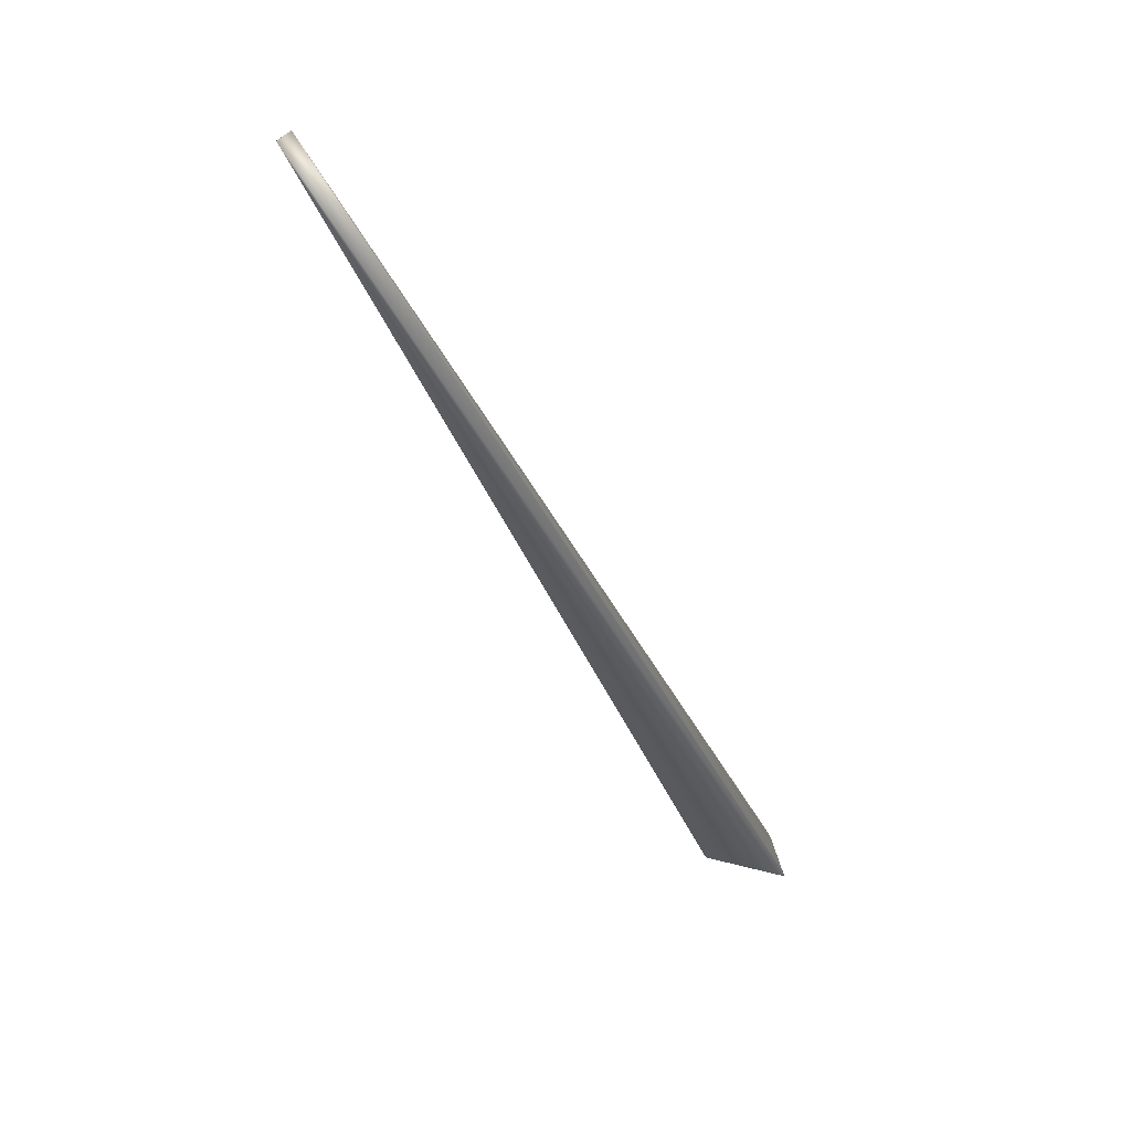
<metadata>
{"format":"obj","ext":"obj","renderer":"f3d","projection":"perspective","resolution":1024,"background":"white","views":[{"elev":59.3,"azim":-75.2,"up":"+Z"}]}
</metadata>
<code>
v 0.1901 0.5708 0.8857
v -0.0436 -0.02812 -0.003455
v 0.00095 -0.001326 0
v 0.1898 0.5709 0.8857
v 0.1881 0.5717 0.886
v 0.1878 0.5718 0.8861
v 0.1875 0.5719 0.8861
v 0.1873 0.572 0.8862
v 0.187 0.5721 0.8862
v 0.1867 0.5722 0.8863
v 0.1864 0.5724 0.8863
v 0.1862 0.5725 0.8864
v 0.1859 0.5726 0.8864
v 0.1856 0.5727 0.8865
v 0.1853 0.5728 0.8865
v 0.1851 0.5729 0.8866
v 0.1848 0.5731 0.8866
v 0.1845 0.5732 0.8867
v 0.1842 0.5733 0.8867
v 0.184 0.5734 0.8868
v 0.1837 0.5735 0.8868
v 0.1834 0.5736 0.8869
v 0.1832 0.5737 0.8869
v 0.1829 0.5739 0.887
v 0.1826 0.574 0.887
v 0.1824 0.5741 0.8871
v 0.1821 0.5742 0.8871
v 0.1818 0.5743 0.8872
v 0.1816 0.5744 0.8872
v 0.1813 0.5745 0.8873
v 0.181 0.5746 0.8873
v 0.1808 0.5747 0.8874
v 0.1805 0.5749 0.8874
v 0.1803 0.575 0.8875
v 0.18 0.5751 0.8875
v 0.1797 0.5752 0.8876
v 0.1795 0.5753 0.8876
v 0.1792 0.5754 0.8877
v 0.179 0.5755 0.8877
v 0.1787 0.5756 0.8878
v 0.1785 0.5757 0.8878
v 0.1782 0.5758 0.8879
v 0.1779 0.5759 0.8879
v 0.1777 0.576 0.888
v 0.1774 0.5761 0.888
v 0.1772 0.5762 0.8881
v 0.1769 0.5763 0.8881
v 0.1767 0.5764 0.8882
v 0.1764 0.5765 0.8882
v 0.1762 0.5766 0.8883
v 0.176 0.5767 0.8883
v 0.1757 0.5768 0.8884
v 0.1755 0.5769 0.8884
v 0.1753 0.577 0.8884
v 0.1751 0.5771 0.8885
v 0.1749 0.5771 0.8885
v 0.1747 0.5772 0.8886
v 0.1745 0.5773 0.8886
v 0.1743 0.5774 0.8886
v 0.1741 0.5774 0.8887
v 0.1739 0.5775 0.8887
v 0.1738 0.5776 0.8887
v 0.1736 0.5776 0.8888
v 0.1734 0.5777 0.8888
v 0.1733 0.5778 0.8888
v 0.1731 0.5778 0.8889
v 0.173 0.5779 0.8889
v 0.1728 0.5779 0.8889
v 0.1727 0.578 0.889
v 0.1725 0.578 0.889
v 0.1724 0.5781 0.889
v 0.1723 0.5781 0.889
v 0.1722 0.5782 0.8891
v 0.1721 0.5782 0.8891
v 0.1719 0.5783 0.8891
v 0.1718 0.5783 0.8891
v 0.1717 0.5783 0.8891
v 0.1716 0.5784 0.8892
v 0.1716 0.5784 0.8892
v 0.1715 0.5784 0.8892
v 0.1714 0.5785 0.8892
v 0.1713 0.5785 0.8892
v 0.1712 0.5785 0.8892
v 0.1712 0.5785 0.8892
v 0.1711 0.5786 0.8893
v 0.1711 0.5786 0.8893
v 0.171 0.5786 0.8893
v 0.171 0.5786 0.8893
v 0.1709 0.5786 0.8893
v 0.1708 0.5787 0.8893
v 0.009934 0.01509 -0.05769
v 0.002148 0.00154 0.000773
v -0.04584 0.07054 0.004456
v 0.001635 0.004871 -0.06028
v -0.04593 0.07049 0.004519
v 0.001754 0.005006 -0.06027
v 0.001872 0.005142 -0.06025
v 0.00199 0.005278 -0.06024
v 0.002107 0.005414 -0.06022
v 0.002225 0.00555 -0.0602
v 0.002342 0.005687 -0.06019
v 0.002459 0.005823 -0.06017
v 0.002576 0.005959 -0.06015
v 0.002693 0.006096 -0.06013
v 0.002809 0.006233 -0.06011
v 0.002926 0.00637 -0.06009
v 0.003042 0.006506 -0.06007
v 0.003158 0.006643 -0.06005
v 0.003274 0.00678 -0.06003
v 0.003389 0.006918 -0.06001
v 0.003504 0.007055 -0.05998
v 0.00362 0.007192 -0.05996
v 0.003735 0.00733 -0.05994
v 0.003849 0.007467 -0.05991
v 0.003964 0.007605 -0.05989
v 0.004078 0.007742 -0.05986
v 0.004193 0.00788 -0.05984
v 0.004307 0.008018 -0.05981
v 0.004421 0.008155 -0.05978
v 0.004534 0.008293 -0.05976
v 0.004648 0.008431 -0.05973
v 0.004761 0.008569 -0.0597
v 0.004874 0.008707 -0.05967
v 0.004987 0.008845 -0.05964
v 0.0051 0.008983 -0.05961
v 0.005213 0.009121 -0.05958
v 0.005325 0.009259 -0.05955
v 0.005437 0.009397 -0.05951
v 0.005549 0.009535 -0.05948
v 0.005661 0.009673 -0.05945
v 0.005773 0.009811 -0.05942
v 0.005884 0.009949 -0.05938
v 0.005995 0.01009 -0.05935
v 0.006107 0.01022 -0.05931
v 0.006217 0.01036 -0.05928
v 0.006328 0.0105 -0.05924
v 0.006439 0.01064 -0.0592
v 0.006549 0.01078 -0.05916
v 0.006659 0.01091 -0.05912
v 0.006769 0.01105 -0.05909
v 0.006879 0.01119 -0.05905
v 0.006989 0.01133 -0.05901
v 0.007098 0.01147 -0.05897
v 0.007207 0.0116 -0.05892
v 0.007316 0.01174 -0.05888
v 0.007423 0.01188 -0.05884
v 0.007527 0.01201 -0.0588
v 0.00763 0.01214 -0.05876
v 0.007729 0.01226 -0.05872
v 0.007827 0.01239 -0.05868
v 0.007922 0.01251 -0.05864
v 0.008015 0.01263 -0.0586
v 0.008105 0.01274 -0.05856
v 0.008193 0.01286 -0.05853
v 0.008279 0.01296 -0.05849
v 0.008363 0.01307 -0.05845
v 0.008445 0.01317 -0.05841
v 0.008524 0.01328 -0.05838
v 0.008601 0.01337 -0.05834
v 0.008676 0.01347 -0.05831
v 0.008748 0.01356 -0.05828
v 0.008819 0.01365 -0.05824
v 0.008887 0.01374 -0.05821
v 0.008953 0.01383 -0.05818
v 0.009016 0.01391 -0.05815
v 0.009078 0.01399 -0.05812
v 0.009137 0.01406 -0.05809
v 0.009195 0.01414 -0.05806
v 0.00925 0.01421 -0.05804
v 0.009303 0.01427 -0.05801
v 0.009353 0.01434 -0.05799
v 0.009402 0.0144 -0.05796
v 0.009448 0.01446 -0.05794
v 0.009493 0.01452 -0.05792
v 0.009535 0.01457 -0.05789
v 0.009575 0.01463 -0.05787
v 0.009613 0.01467 -0.05785
v 0.009649 0.01472 -0.05784
v 0.009682 0.01476 -0.05782
v 0.009714 0.0148 -0.0578
v 0.009743 0.01484 -0.05779
v 0.009771 0.01488 -0.05777
v 0.009796 0.01491 -0.05776
v 0.009819 0.01494 -0.05775
v 0.00984 0.01497 -0.05774
v 0.009859 0.01499 -0.05773
v 0.1709 0.5787 0.8893
v 0.009876 0.01501 -0.05772
v 0.1709 0.5787 0.8893
v 0.00989 0.01503 -0.05771
v 0.1708 0.5787 0.8893
v 0.009903 0.01505 -0.0577
v 0.1708 0.5787 0.8893
v 0.009913 0.01506 -0.0577
v 0.1708 0.5787 0.8893
v 0.009922 0.01507 -0.05769
v 0.1708 0.5787 0.8893
v 0.009928 0.01508 -0.05769
v 0.1708 0.5787 0.8893
v 0.009932 0.01509 -0.05769
v -0.046 0.07043 0.004582
v -0.04608 0.07038 0.004644
v -0.04616 0.07032 0.004707
v -0.04624 0.07026 0.004769
v -0.04632 0.07021 0.004831
v -0.0464 0.07015 0.004893
v -0.04647 0.0701 0.004955
v -0.04655 0.07004 0.005016
v -0.04663 0.06999 0.005077
v -0.0467 0.06993 0.005139
v -0.04678 0.06988 0.0052
v -0.04686 0.06982 0.00526
v -0.04693 0.06976 0.005321
v -0.04701 0.06971 0.005381
v -0.04708 0.06965 0.005442
v -0.04716 0.0696 0.005502
v -0.04723 0.06954 0.005562
v -0.0473 0.06949 0.005621
v -0.04738 0.06943 0.005681
v -0.04745 0.06938 0.00574
v -0.04752 0.06932 0.0058
v -0.04759 0.06927 0.005859
v -0.04766 0.06922 0.005917
v -0.04774 0.06916 0.005976
v -0.04781 0.06911 0.006035
v -0.04788 0.06905 0.006093
v -0.04795 0.069 0.006151
v -0.04802 0.06894 0.006209
v -0.04809 0.06889 0.006267
v -0.04816 0.06883 0.006324
v -0.04823 0.06878 0.006382
v -0.04829 0.06873 0.006439
v -0.04836 0.06867 0.006496
v -0.04843 0.06862 0.006553
v -0.0485 0.06857 0.00661
v -0.04857 0.06851 0.006666
v -0.04863 0.06846 0.006723
v -0.0487 0.0684 0.006779
v -0.04877 0.06835 0.006835
v -0.04883 0.0683 0.006891
v -0.0489 0.06824 0.006946
v -0.04896 0.06819 0.007002
v -0.04902 0.06814 0.007057
v -0.04909 0.06808 0.007112
v -0.04915 0.06803 0.007167
v -0.04922 0.06797 0.007222
v -0.04928 0.06792 0.007276
v -0.04934 0.06787 0.007331
v -0.0494 0.06782 0.007385
v -0.04946 0.06776 0.007438
v -0.04952 0.06771 0.007489
v -0.04958 0.06766 0.00754
v -0.04963 0.06761 0.007589
v -0.04969 0.06757 0.007637
v -0.04974 0.06752 0.007684
v -0.04979 0.06747 0.007729
v -0.04984 0.06743 0.007774
v -0.04989 0.06739 0.007817
v -0.04994 0.06735 0.007859
v -0.04998 0.06731 0.0079
v -0.05002 0.06727 0.007939
v -0.05007 0.06723 0.007978
v -0.05011 0.06719 0.008016
v -0.05015 0.06715 0.008052
v -0.05019 0.06712 0.008087
v -0.05022 0.06708 0.008121
v -0.05026 0.06705 0.008154
v -0.05029 0.06702 0.008186
v -0.05033 0.06699 0.008217
v -0.05036 0.06696 0.008246
v -0.05039 0.06693 0.008275
v -0.05042 0.0669 0.008303
v -0.05045 0.06687 0.008329
v -0.05047 0.06685 0.008354
v -0.0505 0.06682 0.008379
v -0.05053 0.0668 0.008402
v -0.05055 0.06678 0.008424
v -0.05057 0.06675 0.008445
v -0.05059 0.06673 0.008466
v -0.05061 0.06671 0.008485
v -0.05063 0.0667 0.008503
v -0.05065 0.06668 0.00852
v -0.05067 0.06666 0.008536
v -0.05068 0.06665 0.008551
v -0.0507 0.06663 0.008565
v -0.05071 0.06662 0.008578
v -0.05072 0.06661 0.00859
v -0.05074 0.0666 0.008601
v -0.05075 0.06659 0.008611
v -0.05076 0.06658 0.00862
v -0.05076 0.06657 0.008628
v -0.05077 0.06656 0.008635
v -0.05078 0.06656 0.008641
v -0.05078 0.06655 0.008646
v -0.05079 0.06655 0.00865
v -0.05079 0.06654 0.008653
v -0.05079 0.06654 0.008656
v -0.04051 -0.02903 -0.01458
v -0.04357 -0.02815 -0.003607
v 0.1895 0.5711 0.8858
v 0.1884 0.5715 0.886
v -0.04353 -0.02819 -0.003758
v 0.1892 0.5712 0.8858
v 0.1887 0.5714 0.8859
v -0.0435 -0.02823 -0.00391
v 0.189 0.5713 0.8859
v -0.04346 -0.02826 -0.004062
v -0.04343 -0.02829 -0.004213
v -0.04339 -0.02832 -0.004365
v -0.04335 -0.02836 -0.004516
v -0.04332 -0.02839 -0.004668
v -0.04328 -0.02842 -0.004819
v -0.04324 -0.02845 -0.004971
v -0.04321 -0.02848 -0.005122
v -0.04317 -0.02851 -0.005274
v -0.04313 -0.02854 -0.005425
v -0.04309 -0.02856 -0.005576
v -0.04306 -0.02859 -0.005728
v -0.04302 -0.02862 -0.005879
v -0.04298 -0.02864 -0.00603
v -0.04294 -0.02867 -0.006181
v -0.0429 -0.02869 -0.006332
v -0.04286 -0.02872 -0.006484
v -0.04283 -0.02874 -0.006635
v -0.04279 -0.02876 -0.006786
v -0.04275 -0.02878 -0.006937
v -0.04271 -0.02881 -0.007087
v -0.04267 -0.02882 -0.007238
v -0.04263 -0.02884 -0.007389
v -0.04259 -0.02886 -0.00754
v -0.04255 -0.02888 -0.00769
v -0.04251 -0.0289 -0.007841
v -0.04247 -0.02892 -0.007991
v -0.04243 -0.02893 -0.008142
v -0.04239 -0.02895 -0.008292
v -0.04235 -0.02897 -0.008443
v -0.04231 -0.02898 -0.008593
v -0.04226 -0.029 -0.008743
v -0.04222 -0.02901 -0.008893
v -0.04218 -0.02902 -0.009043
v -0.04214 -0.02903 -0.009193
v -0.0421 -0.02905 -0.009343
v -0.04206 -0.02906 -0.009492
v -0.04201 -0.02907 -0.009642
v -0.04197 -0.02908 -0.009791
v -0.04193 -0.02909 -0.009941
v -0.04189 -0.02909 -0.01009
v -0.04185 -0.0291 -0.01024
v -0.0418 -0.02911 -0.01039
v -0.04176 -0.02911 -0.01054
v -0.04172 -0.02912 -0.01069
v -0.04167 -0.02913 -0.01083
v -0.04163 -0.02913 -0.01098
v -0.04158 -0.02913 -0.01113
v -0.04154 -0.02914 -0.01127
v -0.0415 -0.02914 -0.01141
v -0.04146 -0.02914 -0.01155
v -0.04142 -0.02914 -0.01168
v -0.04138 -0.02914 -0.01181
v -0.04134 -0.02914 -0.01194
v -0.04131 -0.02914 -0.01206
v -0.04127 -0.02914 -0.01218
v -0.04123 -0.02914 -0.0123
v -0.0412 -0.02914 -0.01241
v -0.04116 -0.02914 -0.01253
v -0.04113 -0.02913 -0.01264
v -0.0411 -0.02913 -0.01274
v -0.04106 -0.02913 -0.01284
v -0.04103 -0.02913 -0.01294
v -0.041 -0.02912 -0.01304
v -0.04097 -0.02912 -0.01313
v -0.04095 -0.02912 -0.01323
v -0.04092 -0.02911 -0.01331
v -0.04089 -0.02911 -0.0134
v -0.04087 -0.0291 -0.01348
v -0.04084 -0.0291 -0.01356
v -0.04082 -0.0291 -0.01363
v -0.04079 -0.02909 -0.01371
v -0.04077 -0.02909 -0.01378
v -0.04075 -0.02909 -0.01384
v -0.04073 -0.02908 -0.01391
v -0.04071 -0.02908 -0.01397
v -0.04069 -0.02908 -0.01403
v -0.04067 -0.02907 -0.01408
v -0.04066 -0.02907 -0.01413
v -0.04064 -0.02906 -0.01418
v -0.04063 -0.02906 -0.01423
v -0.04061 -0.02906 -0.01427
v -0.0406 -0.02906 -0.01431
v -0.04059 -0.02905 -0.01435
v -0.04057 -0.02905 -0.01439
v -0.04056 -0.02905 -0.01442
v -0.04056 -0.02905 -0.01445
v -0.04055 -0.02904 -0.01447
v -0.04054 -0.02904 -0.0145
v -0.04053 -0.02904 -0.01452
v -0.04053 -0.02904 -0.01453
v -0.04052 -0.02904 -0.01455
v -0.04052 -0.02904 -0.01456
v -0.04052 -0.02903 -0.01457
v -0.04051 -0.02903 -0.01458
f 1 2 3
f 1 4 5
f 1 5 6
f 1 6 7
f 1 7 8
f 1 8 9
f 1 9 10
f 1 10 11
f 1 11 12
f 1 12 13
f 1 13 14
f 1 14 15
f 1 15 16
f 1 16 17
f 1 17 18
f 1 18 19
f 1 19 20
f 1 20 21
f 1 21 22
f 1 22 23
f 1 23 24
f 1 24 25
f 1 25 26
f 1 26 27
f 1 27 28
f 1 28 29
f 1 29 30
f 1 30 31
f 1 31 32
f 1 32 33
f 1 33 34
f 1 34 35
f 1 35 36
f 1 36 37
f 1 37 38
f 1 38 39
f 1 39 40
f 1 40 41
f 1 41 42
f 1 42 43
f 1 43 44
f 1 44 45
f 1 45 46
f 1 46 47
f 1 47 48
f 1 48 49
f 1 49 50
f 1 50 51
f 1 51 52
f 1 52 53
f 1 53 54
f 1 54 55
f 1 55 56
f 1 56 57
f 1 57 58
f 1 58 59
f 1 59 60
f 1 60 61
f 1 61 62
f 1 62 63
f 1 63 64
f 1 64 65
f 1 65 66
f 1 66 67
f 1 67 68
f 1 68 69
f 1 69 70
f 1 70 71
f 1 71 72
f 1 72 73
f 1 73 74
f 1 74 75
f 1 75 76
f 1 76 77
f 1 77 78
f 1 78 79
f 1 79 80
f 1 80 81
f 1 81 82
f 1 82 83
f 1 83 84
f 1 84 85
f 1 85 86
f 1 86 87
f 1 87 88
f 1 88 89
f 1 89 90
f 1 90 2
f 1 91 4
f 1 92 91
f 1 3 92
f 93 94 95
f 93 95 90
f 93 96 94
f 93 97 96
f 93 98 97
f 93 99 98
f 93 100 99
f 93 101 100
f 93 102 101
f 93 103 102
f 93 104 103
f 93 105 104
f 93 106 105
f 93 107 106
f 93 108 107
f 93 109 108
f 93 110 109
f 93 111 110
f 93 112 111
f 93 113 112
f 93 114 113
f 93 115 114
f 93 116 115
f 93 117 116
f 93 118 117
f 93 119 118
f 93 120 119
f 93 121 120
f 93 122 121
f 93 123 122
f 93 124 123
f 93 125 124
f 93 126 125
f 93 127 126
f 93 128 127
f 93 129 128
f 93 130 129
f 93 131 130
f 93 132 131
f 93 133 132
f 93 134 133
f 93 135 134
f 93 136 135
f 93 137 136
f 93 138 137
f 93 139 138
f 93 140 139
f 93 141 140
f 93 45 91
f 93 142 141
f 93 46 45
f 93 143 142
f 93 47 46
f 93 144 143
f 93 48 47
f 93 145 144
f 93 49 48
f 93 146 145
f 93 50 49
f 93 147 146
f 93 51 50
f 93 148 147
f 93 52 51
f 93 149 148
f 93 53 52
f 93 150 149
f 93 54 53
f 93 151 150
f 93 55 54
f 93 152 151
f 93 56 55
f 93 153 152
f 93 57 56
f 93 154 153
f 93 58 57
f 93 155 154
f 93 59 58
f 93 156 155
f 93 60 59
f 93 157 156
f 93 61 60
f 93 158 157
f 93 62 61
f 93 159 158
f 93 63 62
f 93 160 159
f 93 64 63
f 93 161 160
f 93 65 64
f 93 162 161
f 93 66 65
f 93 163 162
f 93 67 66
f 93 164 163
f 93 68 67
f 93 165 164
f 93 69 68
f 93 166 165
f 93 70 69
f 93 167 166
f 93 71 70
f 93 168 167
f 93 72 71
f 93 169 168
f 93 73 72
f 93 170 169
f 93 74 73
f 93 171 170
f 93 75 74
f 93 172 171
f 93 76 75
f 93 173 172
f 93 77 76
f 93 174 173
f 93 78 77
f 93 175 174
f 93 79 78
f 93 176 175
f 93 80 79
f 93 177 176
f 93 81 80
f 93 178 177
f 93 82 81
f 93 179 178
f 93 83 82
f 93 180 179
f 93 84 83
f 93 181 180
f 93 85 84
f 93 182 181
f 93 86 85
f 93 183 182
f 93 87 86
f 93 184 183
f 93 88 87
f 93 185 184
f 93 89 88
f 93 186 185
f 93 187 89
f 93 188 186
f 93 189 187
f 93 190 188
f 93 191 189
f 93 192 190
f 93 193 191
f 93 194 192
f 93 195 193
f 93 196 194
f 93 197 195
f 93 198 196
f 93 199 197
f 93 200 198
f 93 90 199
f 93 91 200
f 94 96 3
f 94 201 95
f 94 202 201
f 94 203 202
f 94 204 203
f 94 205 204
f 94 206 205
f 94 207 206
f 94 208 207
f 94 209 208
f 94 210 209
f 94 211 210
f 94 212 211
f 94 213 212
f 94 214 213
f 94 215 214
f 94 216 215
f 94 217 216
f 94 218 217
f 94 219 218
f 94 220 219
f 94 221 220
f 94 222 221
f 94 223 222
f 94 224 223
f 94 225 224
f 94 226 225
f 94 227 226
f 94 228 227
f 94 229 228
f 94 230 229
f 94 231 230
f 94 232 231
f 94 233 232
f 94 234 233
f 94 235 234
f 94 236 235
f 94 237 236
f 94 238 237
f 94 239 238
f 94 240 239
f 94 241 240
f 94 242 241
f 94 243 242
f 94 244 243
f 94 245 244
f 94 246 245
f 94 247 246
f 94 248 247
f 94 249 248
f 94 250 249
f 94 251 250
f 94 252 251
f 94 253 252
f 94 254 253
f 94 255 254
f 94 256 255
f 94 257 256
f 94 258 257
f 94 259 258
f 94 260 259
f 94 261 260
f 94 262 261
f 94 263 262
f 94 264 263
f 94 265 264
f 94 266 265
f 94 267 266
f 94 268 267
f 94 269 268
f 94 270 269
f 94 271 270
f 94 272 271
f 94 273 272
f 94 274 273
f 94 275 274
f 94 276 275
f 94 277 276
f 94 278 277
f 94 279 278
f 94 280 279
f 94 281 280
f 94 282 281
f 94 283 282
f 94 284 283
f 94 285 284
f 94 286 285
f 94 287 286
f 94 288 287
f 94 289 288
f 94 290 289
f 94 291 290
f 94 292 291
f 94 293 292
f 94 294 293
f 94 295 294
f 94 296 295
f 94 297 296
f 94 298 297
f 94 3 298
f 2 299 3
f 2 90 297
f 2 297 299
f 4 300 301
f 4 301 5
f 4 91 300
f 95 201 90
f 96 97 3
f 299 302 3
f 299 297 302
f 300 303 304
f 300 304 301
f 300 91 303
f 201 202 90
f 97 98 3
f 302 305 3
f 302 297 305
f 303 306 304
f 303 91 306
f 202 203 90
f 98 99 3
f 305 307 3
f 305 297 307
f 306 91 304
f 203 204 90
f 99 100 3
f 307 308 3
f 307 297 308
f 304 91 301
f 204 205 90
f 100 101 3
f 308 309 3
f 308 297 309
f 301 91 5
f 205 206 90
f 101 102 3
f 309 310 3
f 309 297 310
f 5 91 6
f 206 207 90
f 102 103 3
f 310 311 3
f 310 297 311
f 6 91 7
f 207 208 90
f 103 104 3
f 311 312 3
f 311 297 312
f 7 91 8
f 208 209 90
f 104 105 3
f 312 313 3
f 312 297 313
f 8 91 9
f 209 210 90
f 105 106 3
f 313 314 3
f 313 297 314
f 9 91 10
f 210 211 90
f 106 107 3
f 314 315 3
f 314 297 315
f 10 91 11
f 211 212 90
f 107 108 3
f 315 316 3
f 315 297 316
f 11 91 12
f 212 213 90
f 108 109 3
f 316 317 3
f 316 297 317
f 12 91 13
f 213 214 90
f 109 110 3
f 317 318 3
f 317 297 318
f 13 91 14
f 214 215 90
f 110 111 3
f 318 319 3
f 318 297 319
f 14 91 15
f 215 216 90
f 111 112 3
f 319 320 3
f 319 297 320
f 15 91 16
f 216 217 90
f 112 113 3
f 320 321 3
f 320 297 321
f 16 91 17
f 217 218 90
f 113 114 3
f 321 322 3
f 321 297 322
f 17 91 18
f 218 219 90
f 114 115 3
f 322 323 3
f 322 297 323
f 18 91 19
f 219 220 90
f 115 116 3
f 323 324 3
f 323 297 324
f 19 91 20
f 220 221 90
f 116 117 3
f 324 325 3
f 324 297 325
f 20 91 21
f 221 222 90
f 117 118 3
f 325 326 3
f 325 297 326
f 21 91 22
f 222 223 90
f 118 119 3
f 326 327 3
f 326 297 327
f 22 91 23
f 223 224 90
f 119 120 3
f 327 328 3
f 327 297 328
f 23 91 24
f 224 225 90
f 120 121 3
f 328 329 3
f 328 297 329
f 24 91 25
f 225 226 90
f 121 122 3
f 329 330 3
f 329 297 330
f 25 91 26
f 226 227 90
f 122 123 3
f 330 331 3
f 330 297 331
f 26 91 27
f 227 228 90
f 123 124 3
f 331 332 3
f 331 297 332
f 27 91 28
f 228 229 90
f 124 125 3
f 332 333 3
f 332 297 333
f 28 91 29
f 229 230 90
f 125 126 3
f 333 334 3
f 333 297 334
f 29 91 30
f 230 231 90
f 126 127 3
f 334 335 3
f 334 297 335
f 30 91 31
f 231 232 90
f 127 128 3
f 335 336 3
f 335 297 336
f 31 91 32
f 232 233 90
f 128 129 3
f 336 337 3
f 336 297 337
f 32 91 33
f 233 234 90
f 129 130 3
f 337 338 3
f 337 297 338
f 33 91 34
f 234 235 90
f 130 131 3
f 338 339 3
f 338 297 339
f 34 91 35
f 235 236 90
f 131 132 3
f 339 340 3
f 339 297 340
f 35 91 36
f 236 237 90
f 132 133 3
f 340 341 3
f 340 297 341
f 36 91 37
f 237 238 90
f 133 134 3
f 341 342 3
f 341 297 342
f 37 91 38
f 238 239 90
f 134 135 3
f 342 343 3
f 342 297 343
f 38 91 39
f 239 240 90
f 135 136 3
f 343 344 3
f 343 297 344
f 39 91 40
f 240 241 90
f 136 137 3
f 344 345 3
f 344 297 345
f 40 91 41
f 241 242 90
f 137 138 3
f 345 346 3
f 345 297 346
f 41 91 42
f 242 243 90
f 138 139 3
f 346 347 3
f 346 297 347
f 42 91 43
f 243 244 90
f 139 140 3
f 347 348 3
f 347 297 348
f 43 91 44
f 244 245 90
f 140 141 3
f 348 349 3
f 348 297 349
f 44 91 45
f 245 246 90
f 141 142 3
f 349 350 3
f 349 297 350
f 246 247 90
f 142 143 3
f 350 351 3
f 350 297 351
f 247 248 90
f 143 144 3
f 351 352 3
f 351 297 352
f 248 249 90
f 144 145 3
f 352 353 3
f 352 297 353
f 249 250 90
f 145 146 3
f 353 354 3
f 353 297 354
f 250 251 90
f 146 147 3
f 354 355 3
f 354 297 355
f 251 252 90
f 147 148 3
f 355 356 3
f 355 297 356
f 252 253 90
f 148 149 3
f 356 357 3
f 356 297 357
f 253 254 90
f 149 150 3
f 357 358 3
f 357 297 358
f 254 255 90
f 150 151 3
f 358 359 3
f 358 297 359
f 255 256 90
f 151 152 3
f 359 360 3
f 359 297 360
f 256 257 90
f 152 153 3
f 360 361 3
f 360 297 361
f 257 258 90
f 153 154 3
f 361 362 3
f 361 297 362
f 258 259 90
f 154 155 3
f 362 363 3
f 362 297 363
f 259 260 90
f 155 156 3
f 363 364 3
f 363 297 364
f 260 261 90
f 156 157 3
f 364 365 3
f 364 297 365
f 261 262 90
f 157 158 3
f 365 366 3
f 365 297 366
f 262 263 90
f 158 159 3
f 366 367 3
f 366 297 367
f 263 264 90
f 159 160 3
f 367 368 3
f 367 297 368
f 264 265 90
f 160 161 3
f 368 369 3
f 368 297 369
f 265 266 90
f 161 162 3
f 369 370 3
f 369 297 370
f 266 267 90
f 162 163 3
f 370 371 3
f 370 297 371
f 267 268 90
f 163 164 3
f 371 372 3
f 371 297 372
f 268 269 90
f 164 165 3
f 372 373 3
f 372 297 373
f 269 270 90
f 165 166 3
f 373 374 3
f 373 297 374
f 270 271 90
f 166 167 3
f 374 375 3
f 374 297 375
f 271 272 90
f 167 168 3
f 375 376 3
f 375 297 376
f 272 273 90
f 168 169 3
f 376 377 3
f 376 297 377
f 273 274 90
f 169 170 3
f 377 378 3
f 377 297 378
f 274 275 90
f 170 171 3
f 378 379 3
f 378 297 379
f 275 276 90
f 171 172 3
f 379 380 3
f 379 297 380
f 276 277 90
f 172 173 3
f 380 381 3
f 380 297 381
f 277 278 90
f 173 174 3
f 381 382 3
f 381 297 382
f 278 279 90
f 174 175 3
f 382 383 3
f 382 297 383
f 279 280 90
f 175 176 3
f 383 384 3
f 383 297 384
f 280 281 90
f 176 177 3
f 384 385 3
f 384 297 385
f 281 282 90
f 177 178 3
f 385 386 3
f 385 297 386
f 282 283 90
f 178 179 3
f 386 387 3
f 386 297 387
f 283 284 90
f 179 180 3
f 387 388 3
f 387 297 388
f 284 285 90
f 180 181 3
f 388 389 3
f 388 297 389
f 285 286 90
f 181 182 3
f 389 390 3
f 389 297 390
f 286 287 90
f 182 183 3
f 390 391 3
f 390 297 391
f 287 288 90
f 183 184 3
f 391 392 3
f 391 297 392
f 288 289 90
f 184 185 3
f 392 393 3
f 392 297 393
f 289 290 90
f 185 186 3
f 393 394 3
f 393 297 394
f 89 187 90
f 290 291 90
f 186 188 3
f 394 395 3
f 394 297 395
f 187 189 90
f 291 292 90
f 188 190 3
f 395 396 3
f 395 297 396
f 189 191 90
f 292 293 90
f 190 192 3
f 396 397 3
f 396 297 397
f 191 193 90
f 293 294 90
f 192 194 3
f 397 398 3
f 397 297 398
f 193 195 90
f 294 295 90
f 194 196 3
f 398 399 3
f 398 297 399
f 195 197 90
f 295 296 90
f 196 198 3
f 399 400 3
f 399 297 400
f 197 199 90
f 296 297 90
f 198 200 3
f 400 401 3
f 400 297 298
f 400 298 401
f 200 91 3
f 401 298 3
f 91 92 3

</code>
